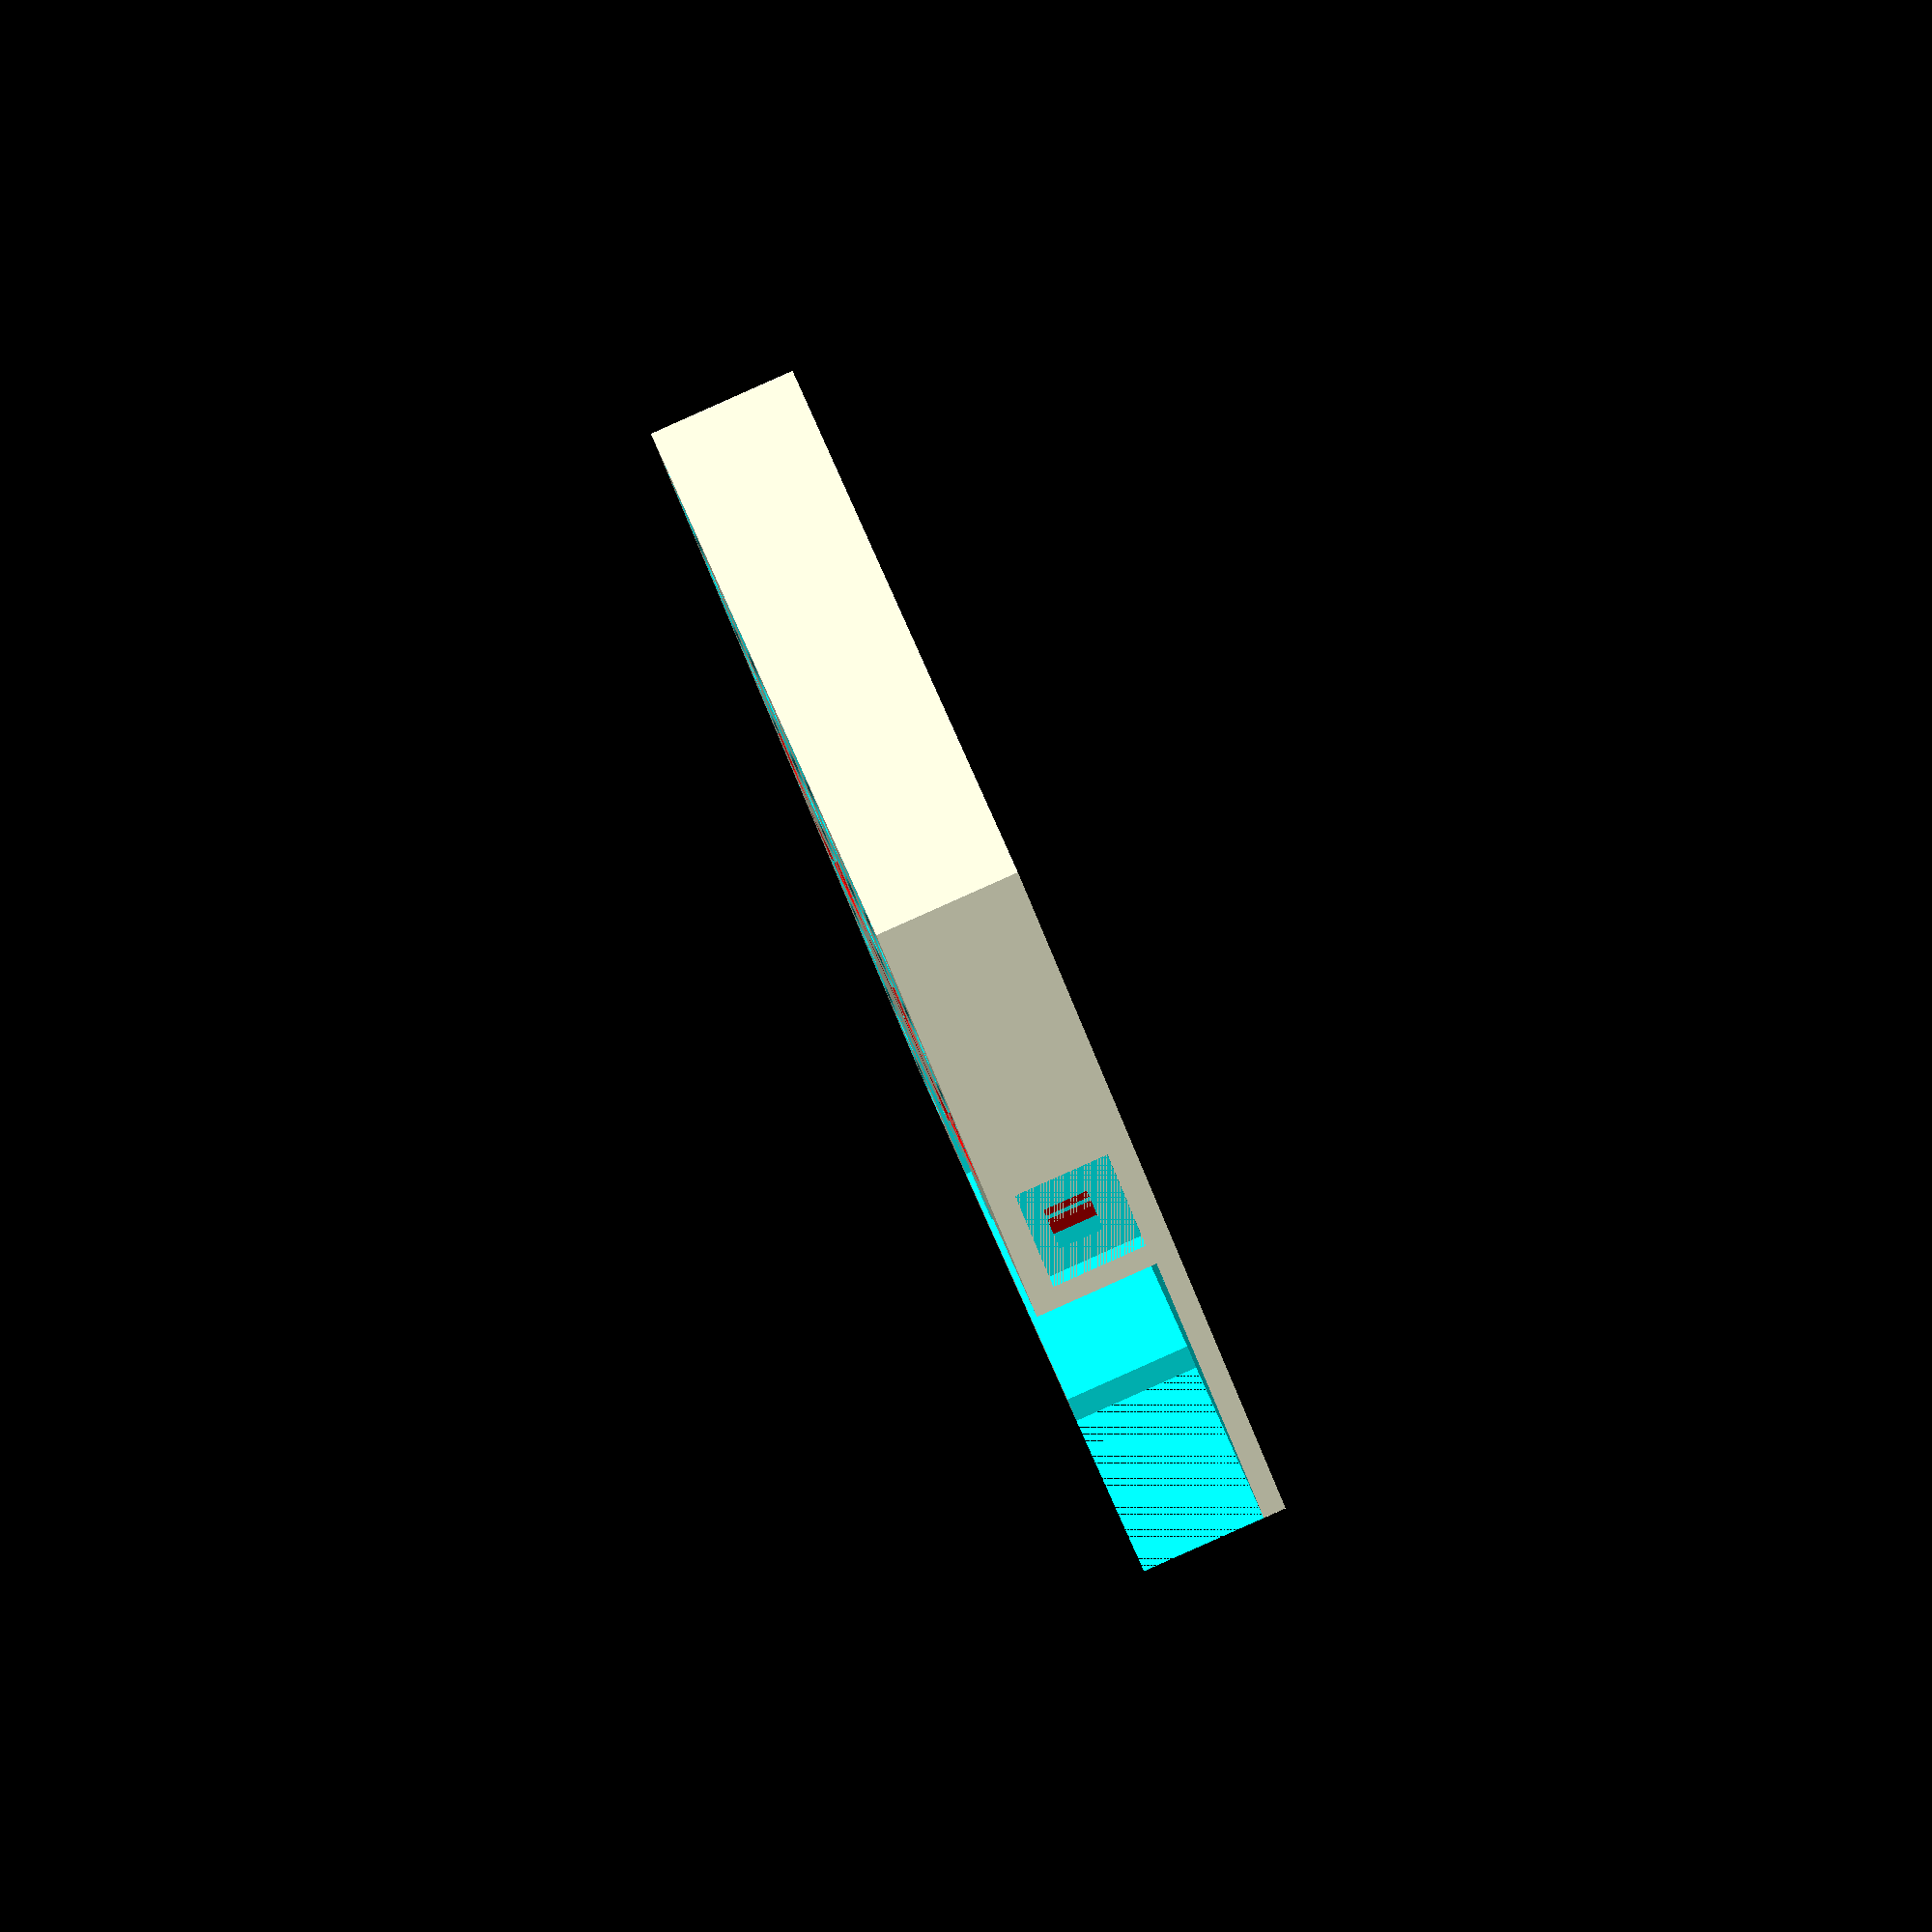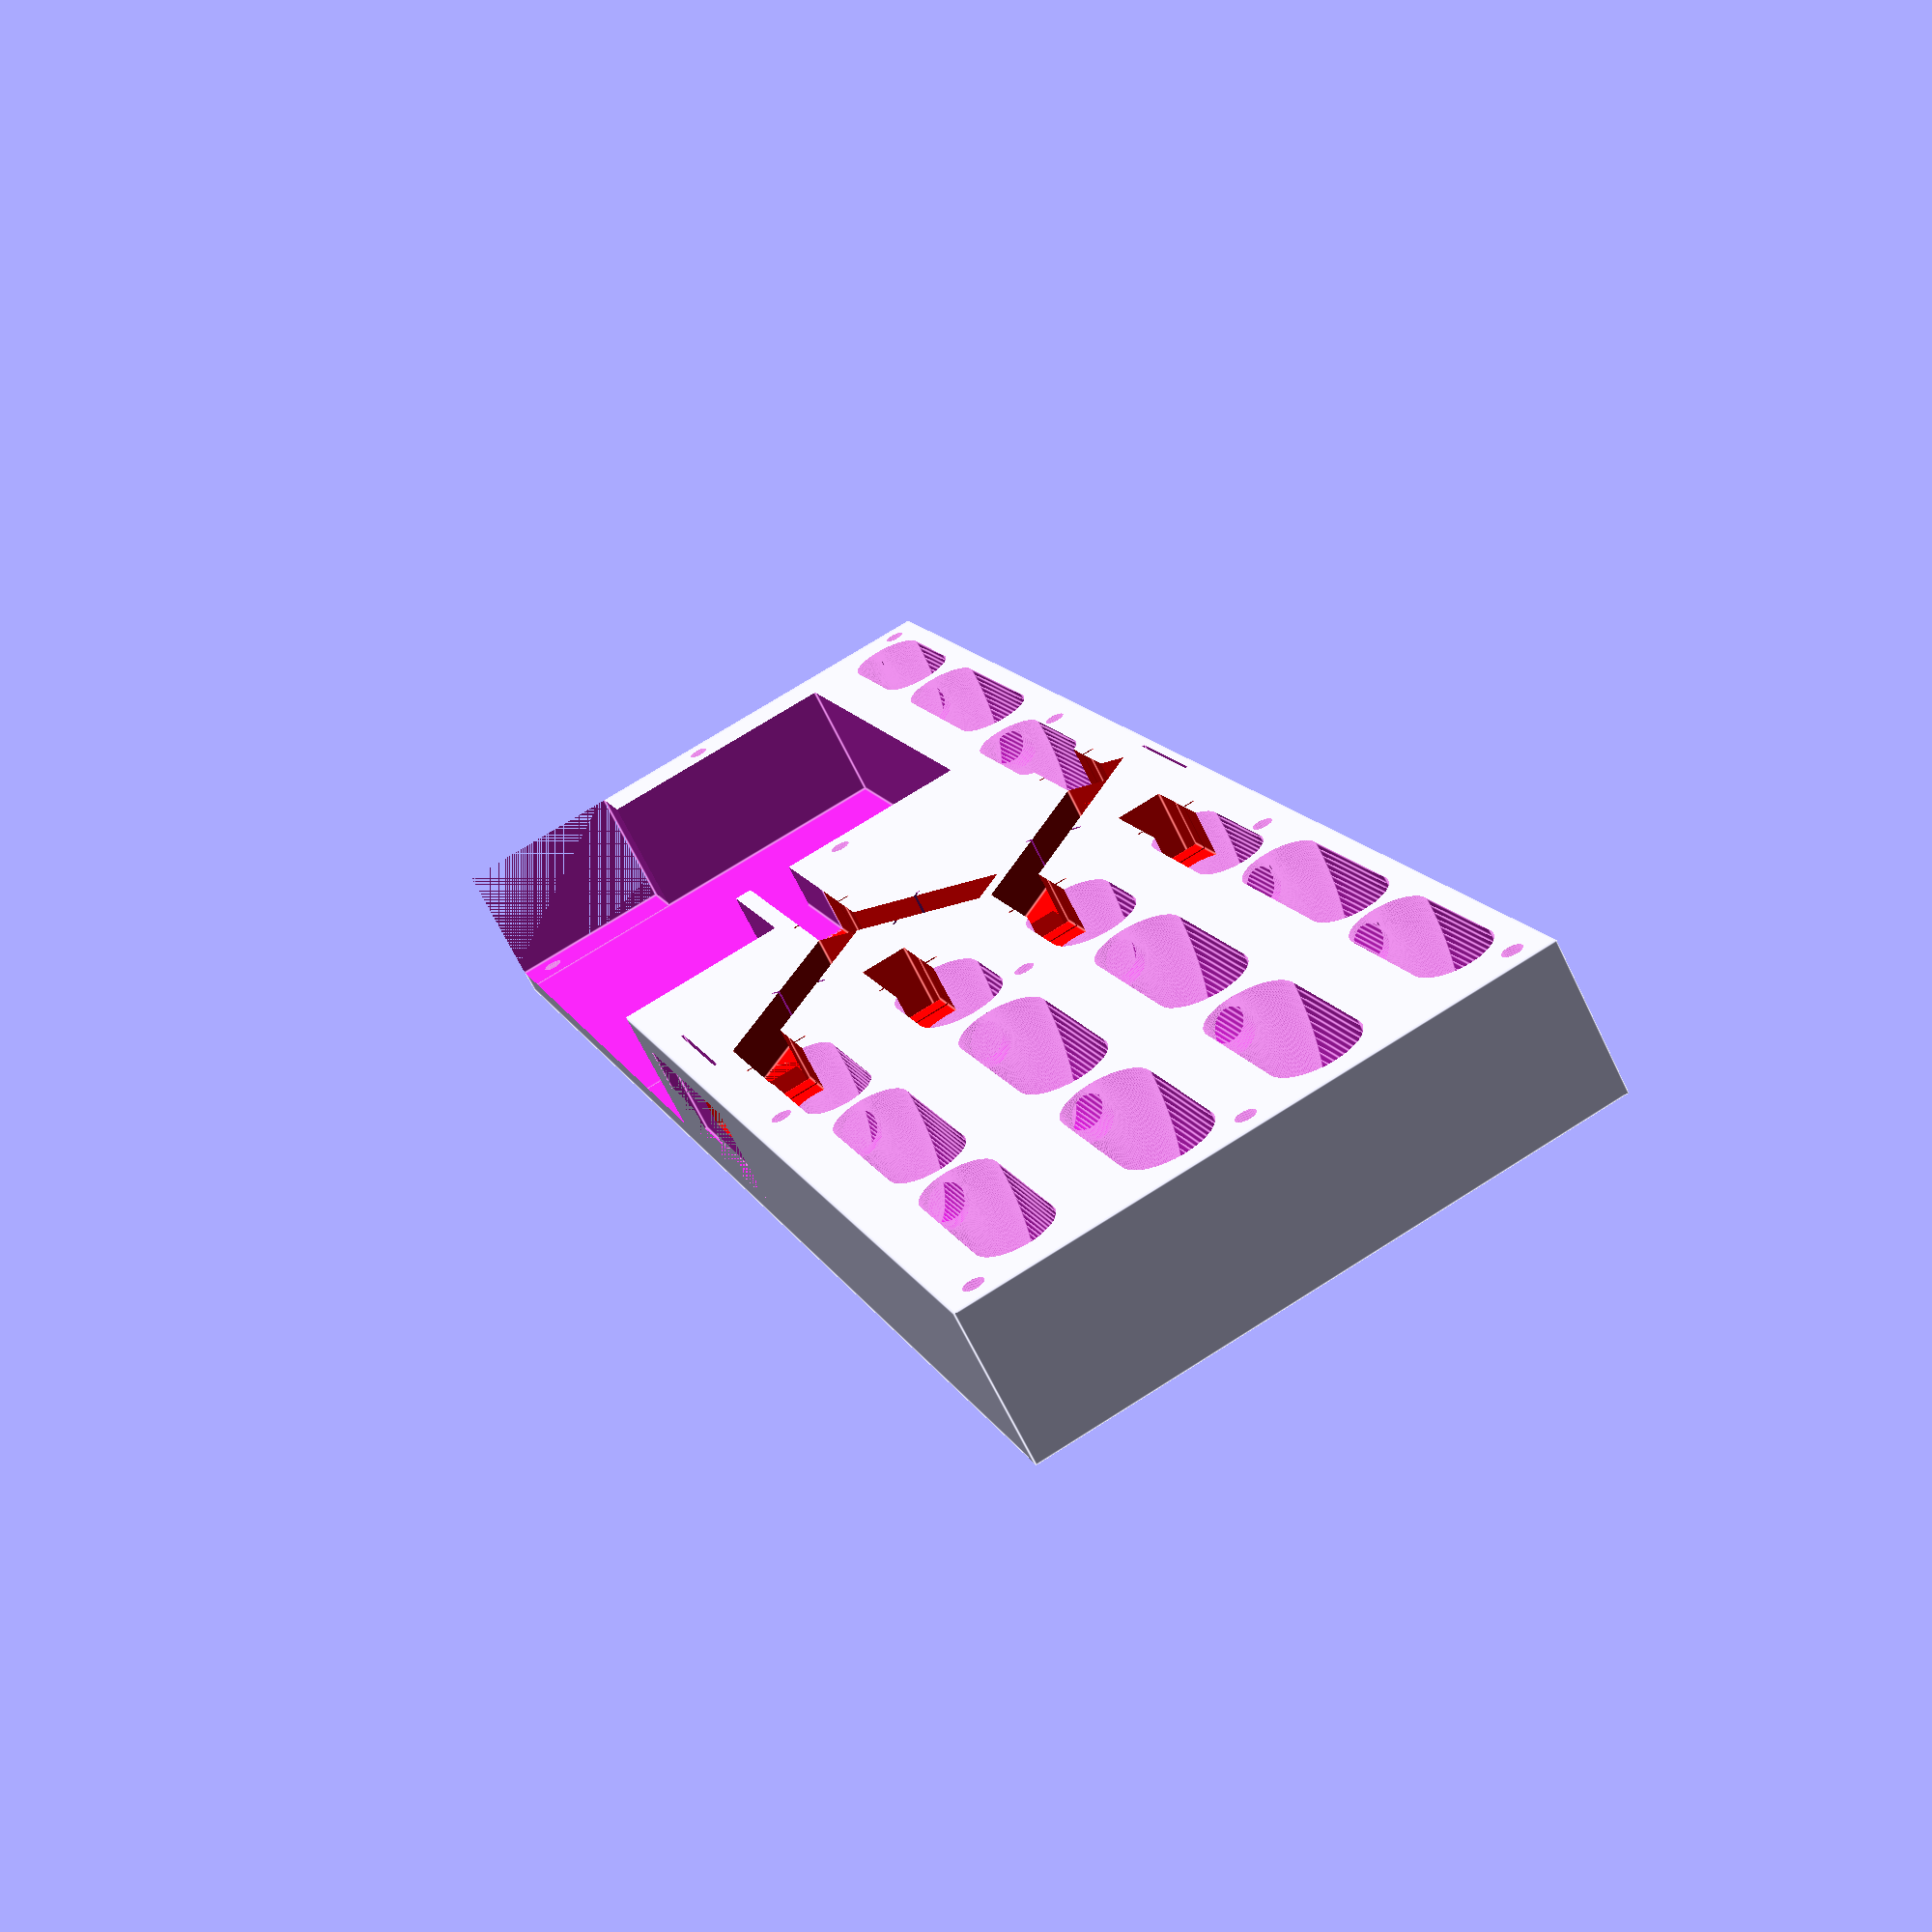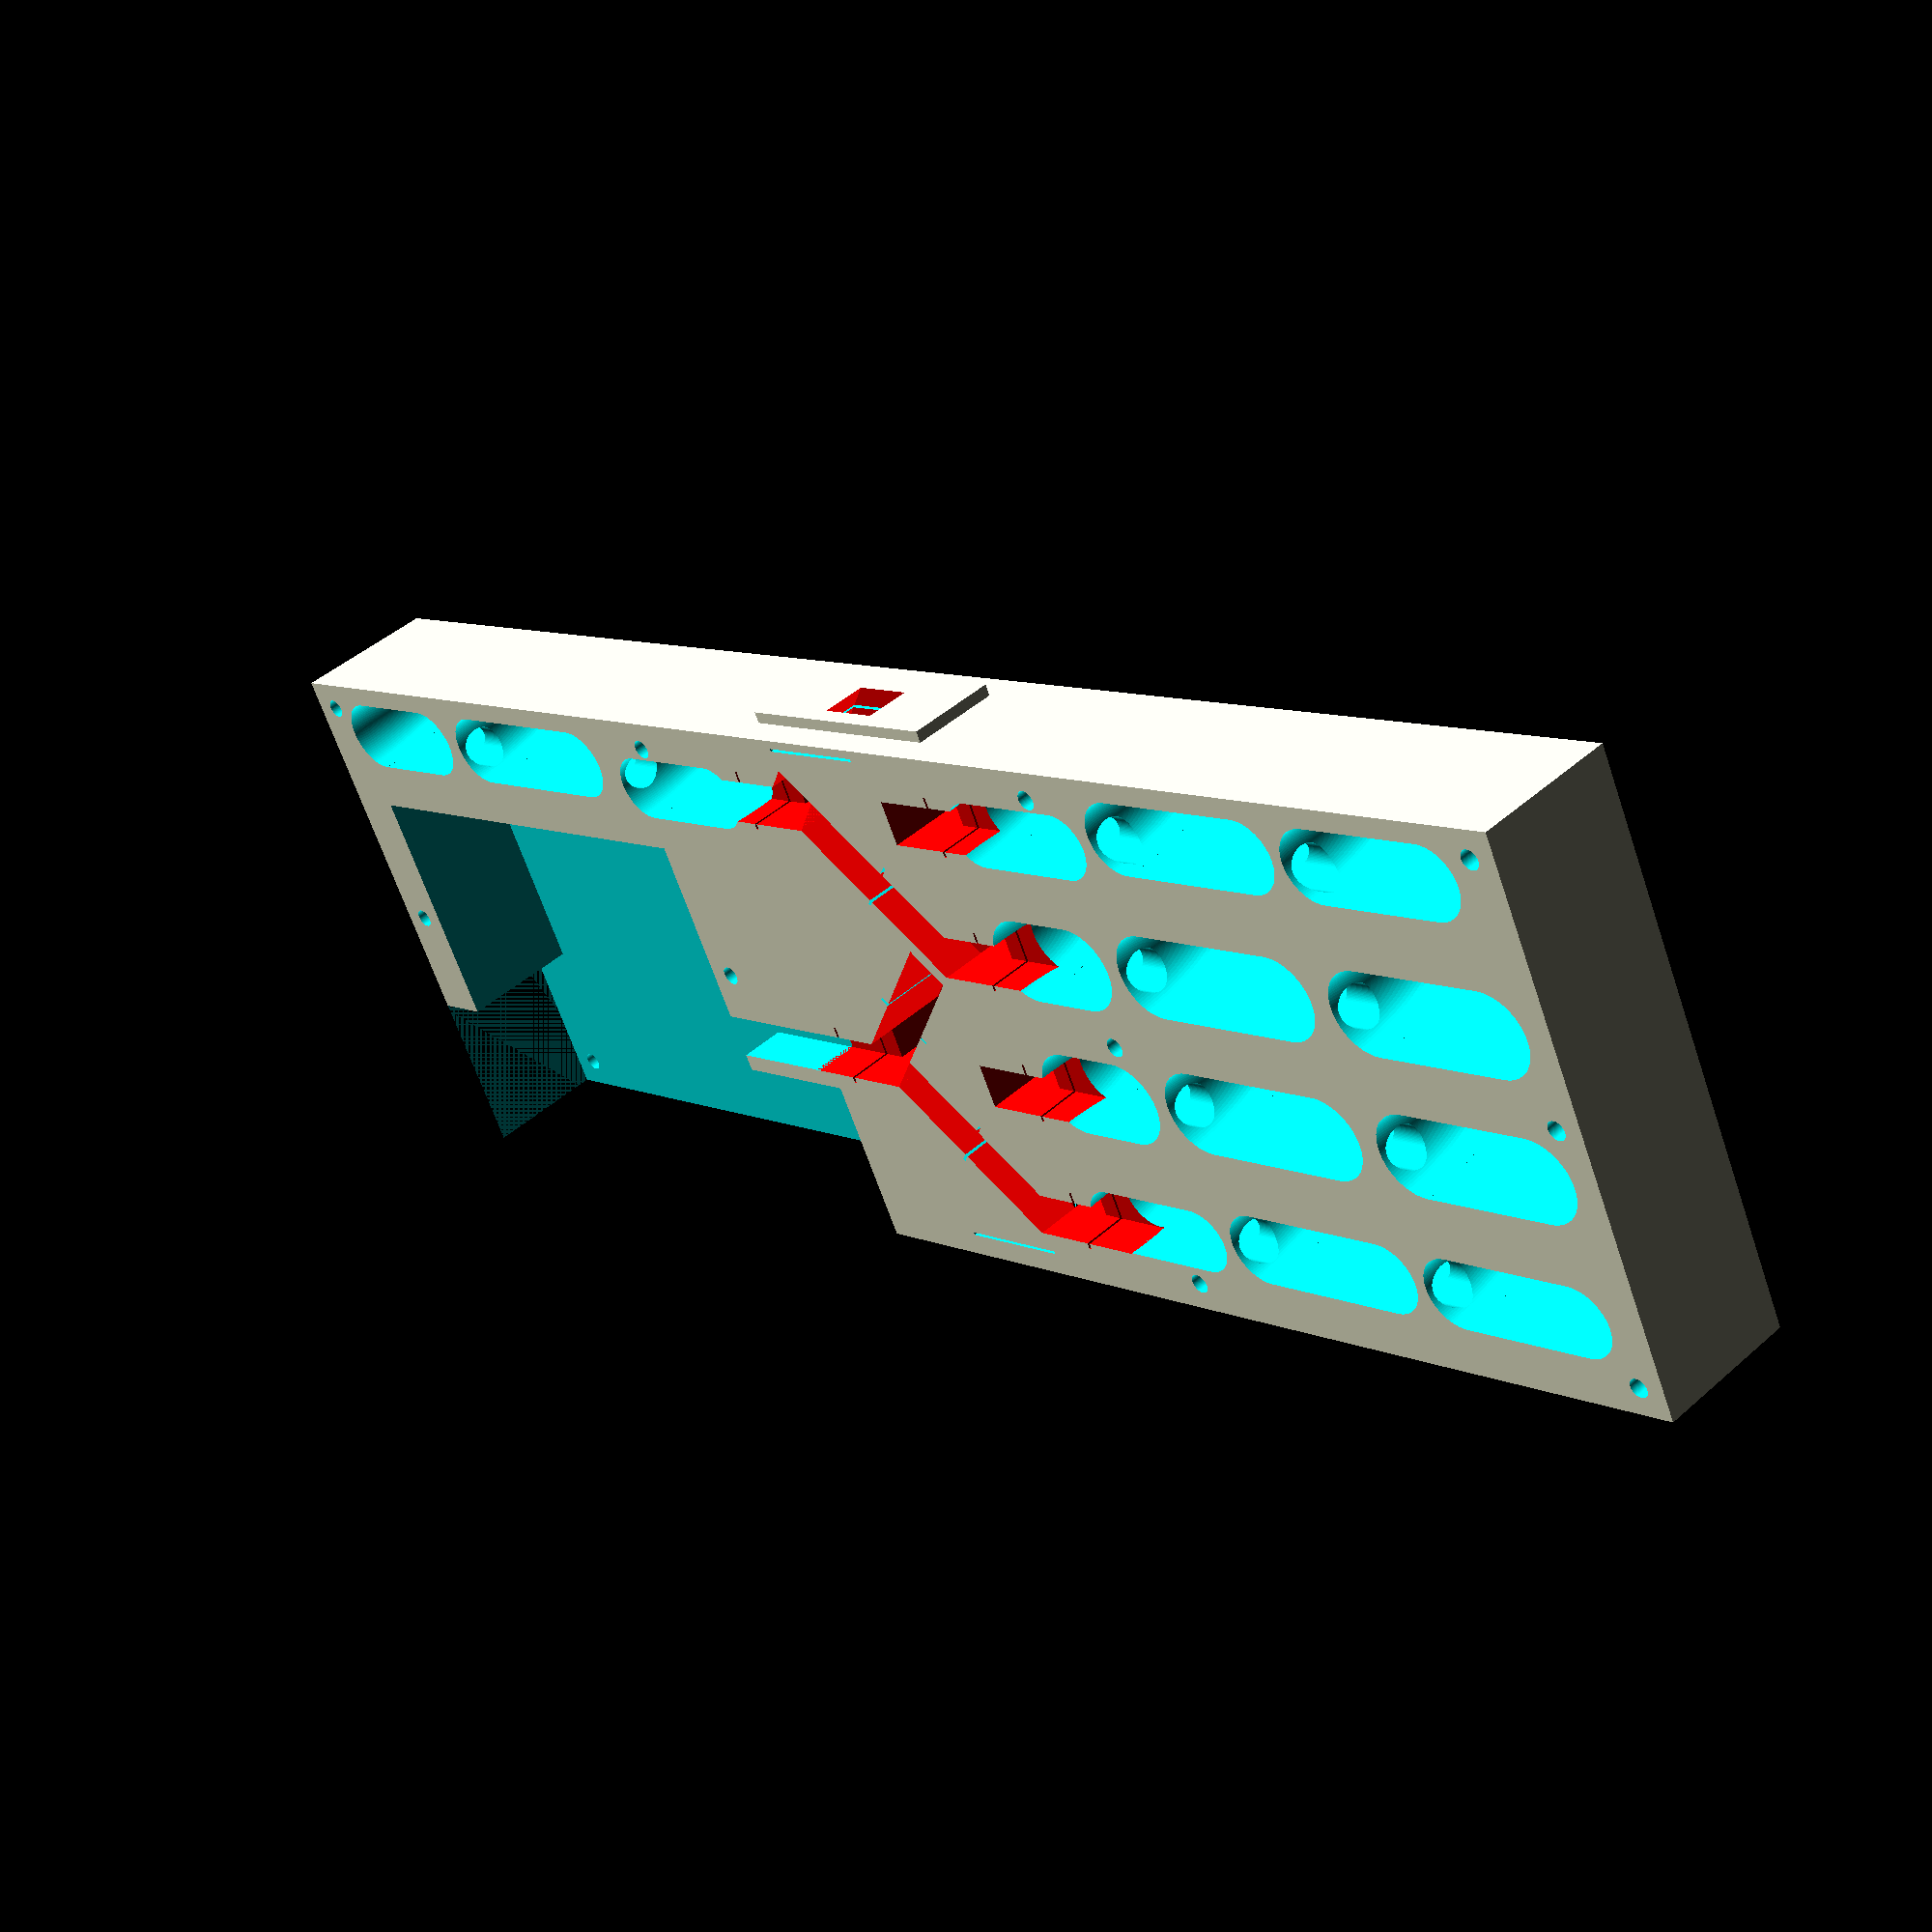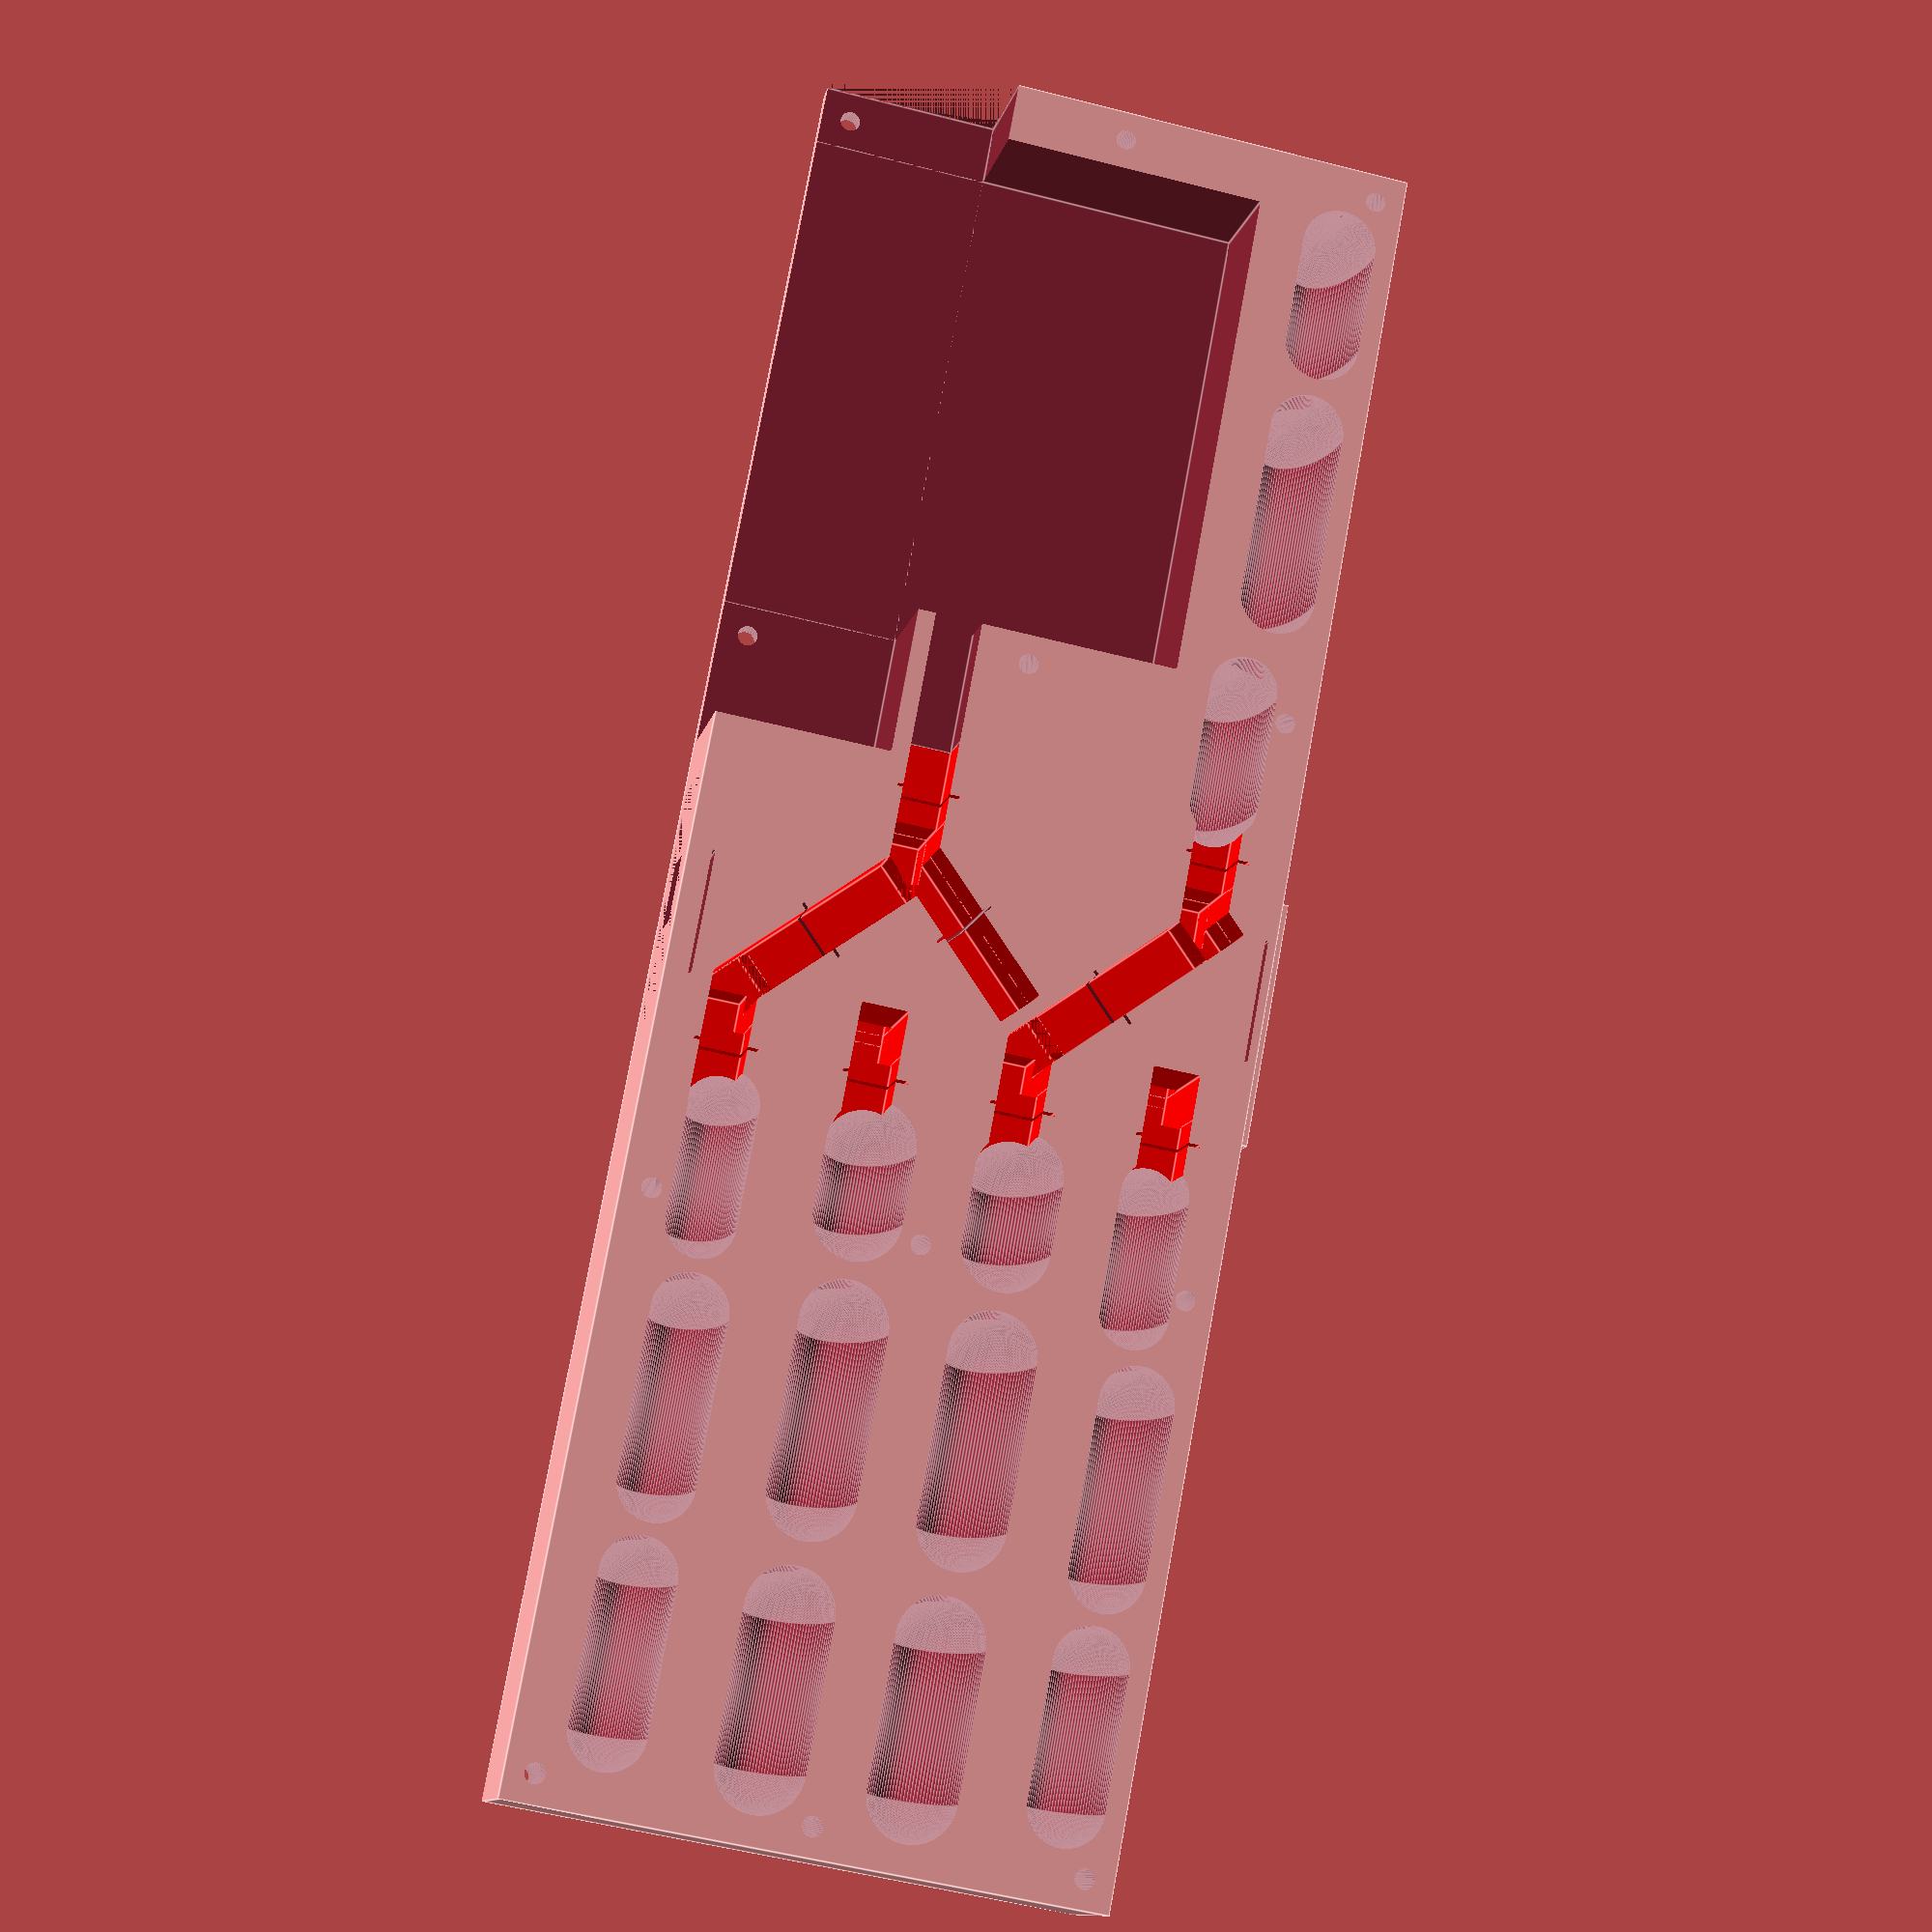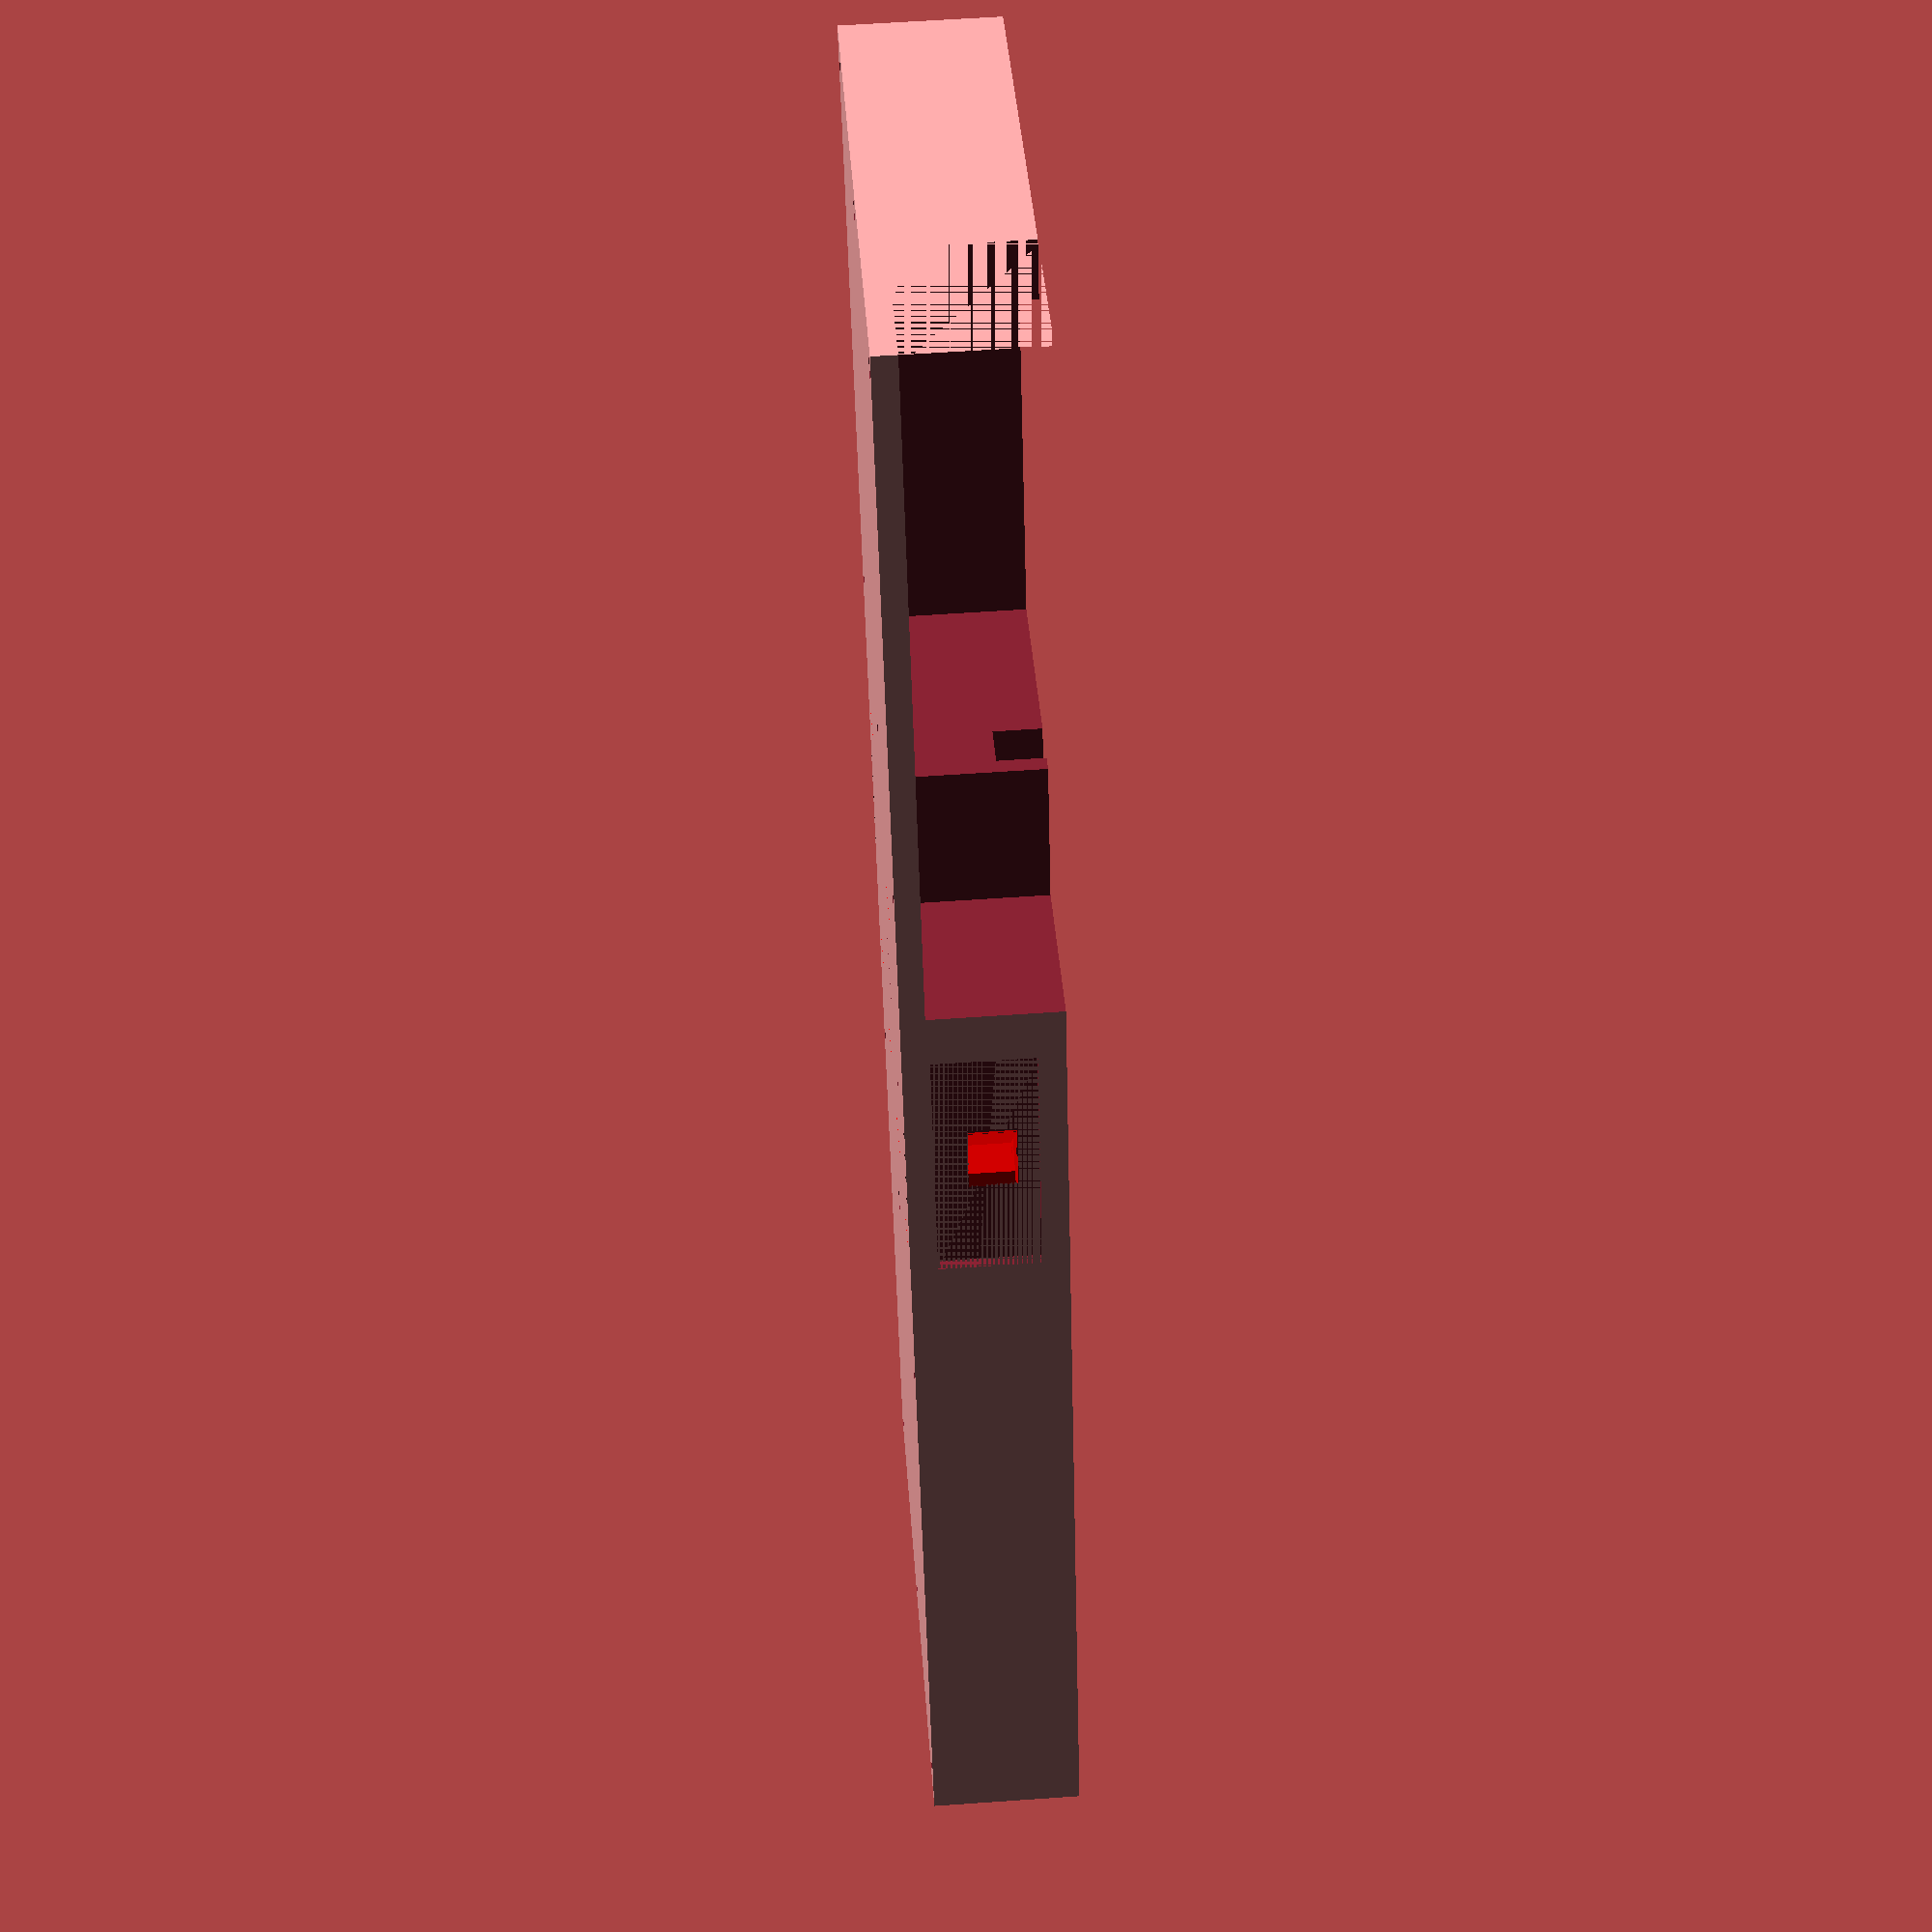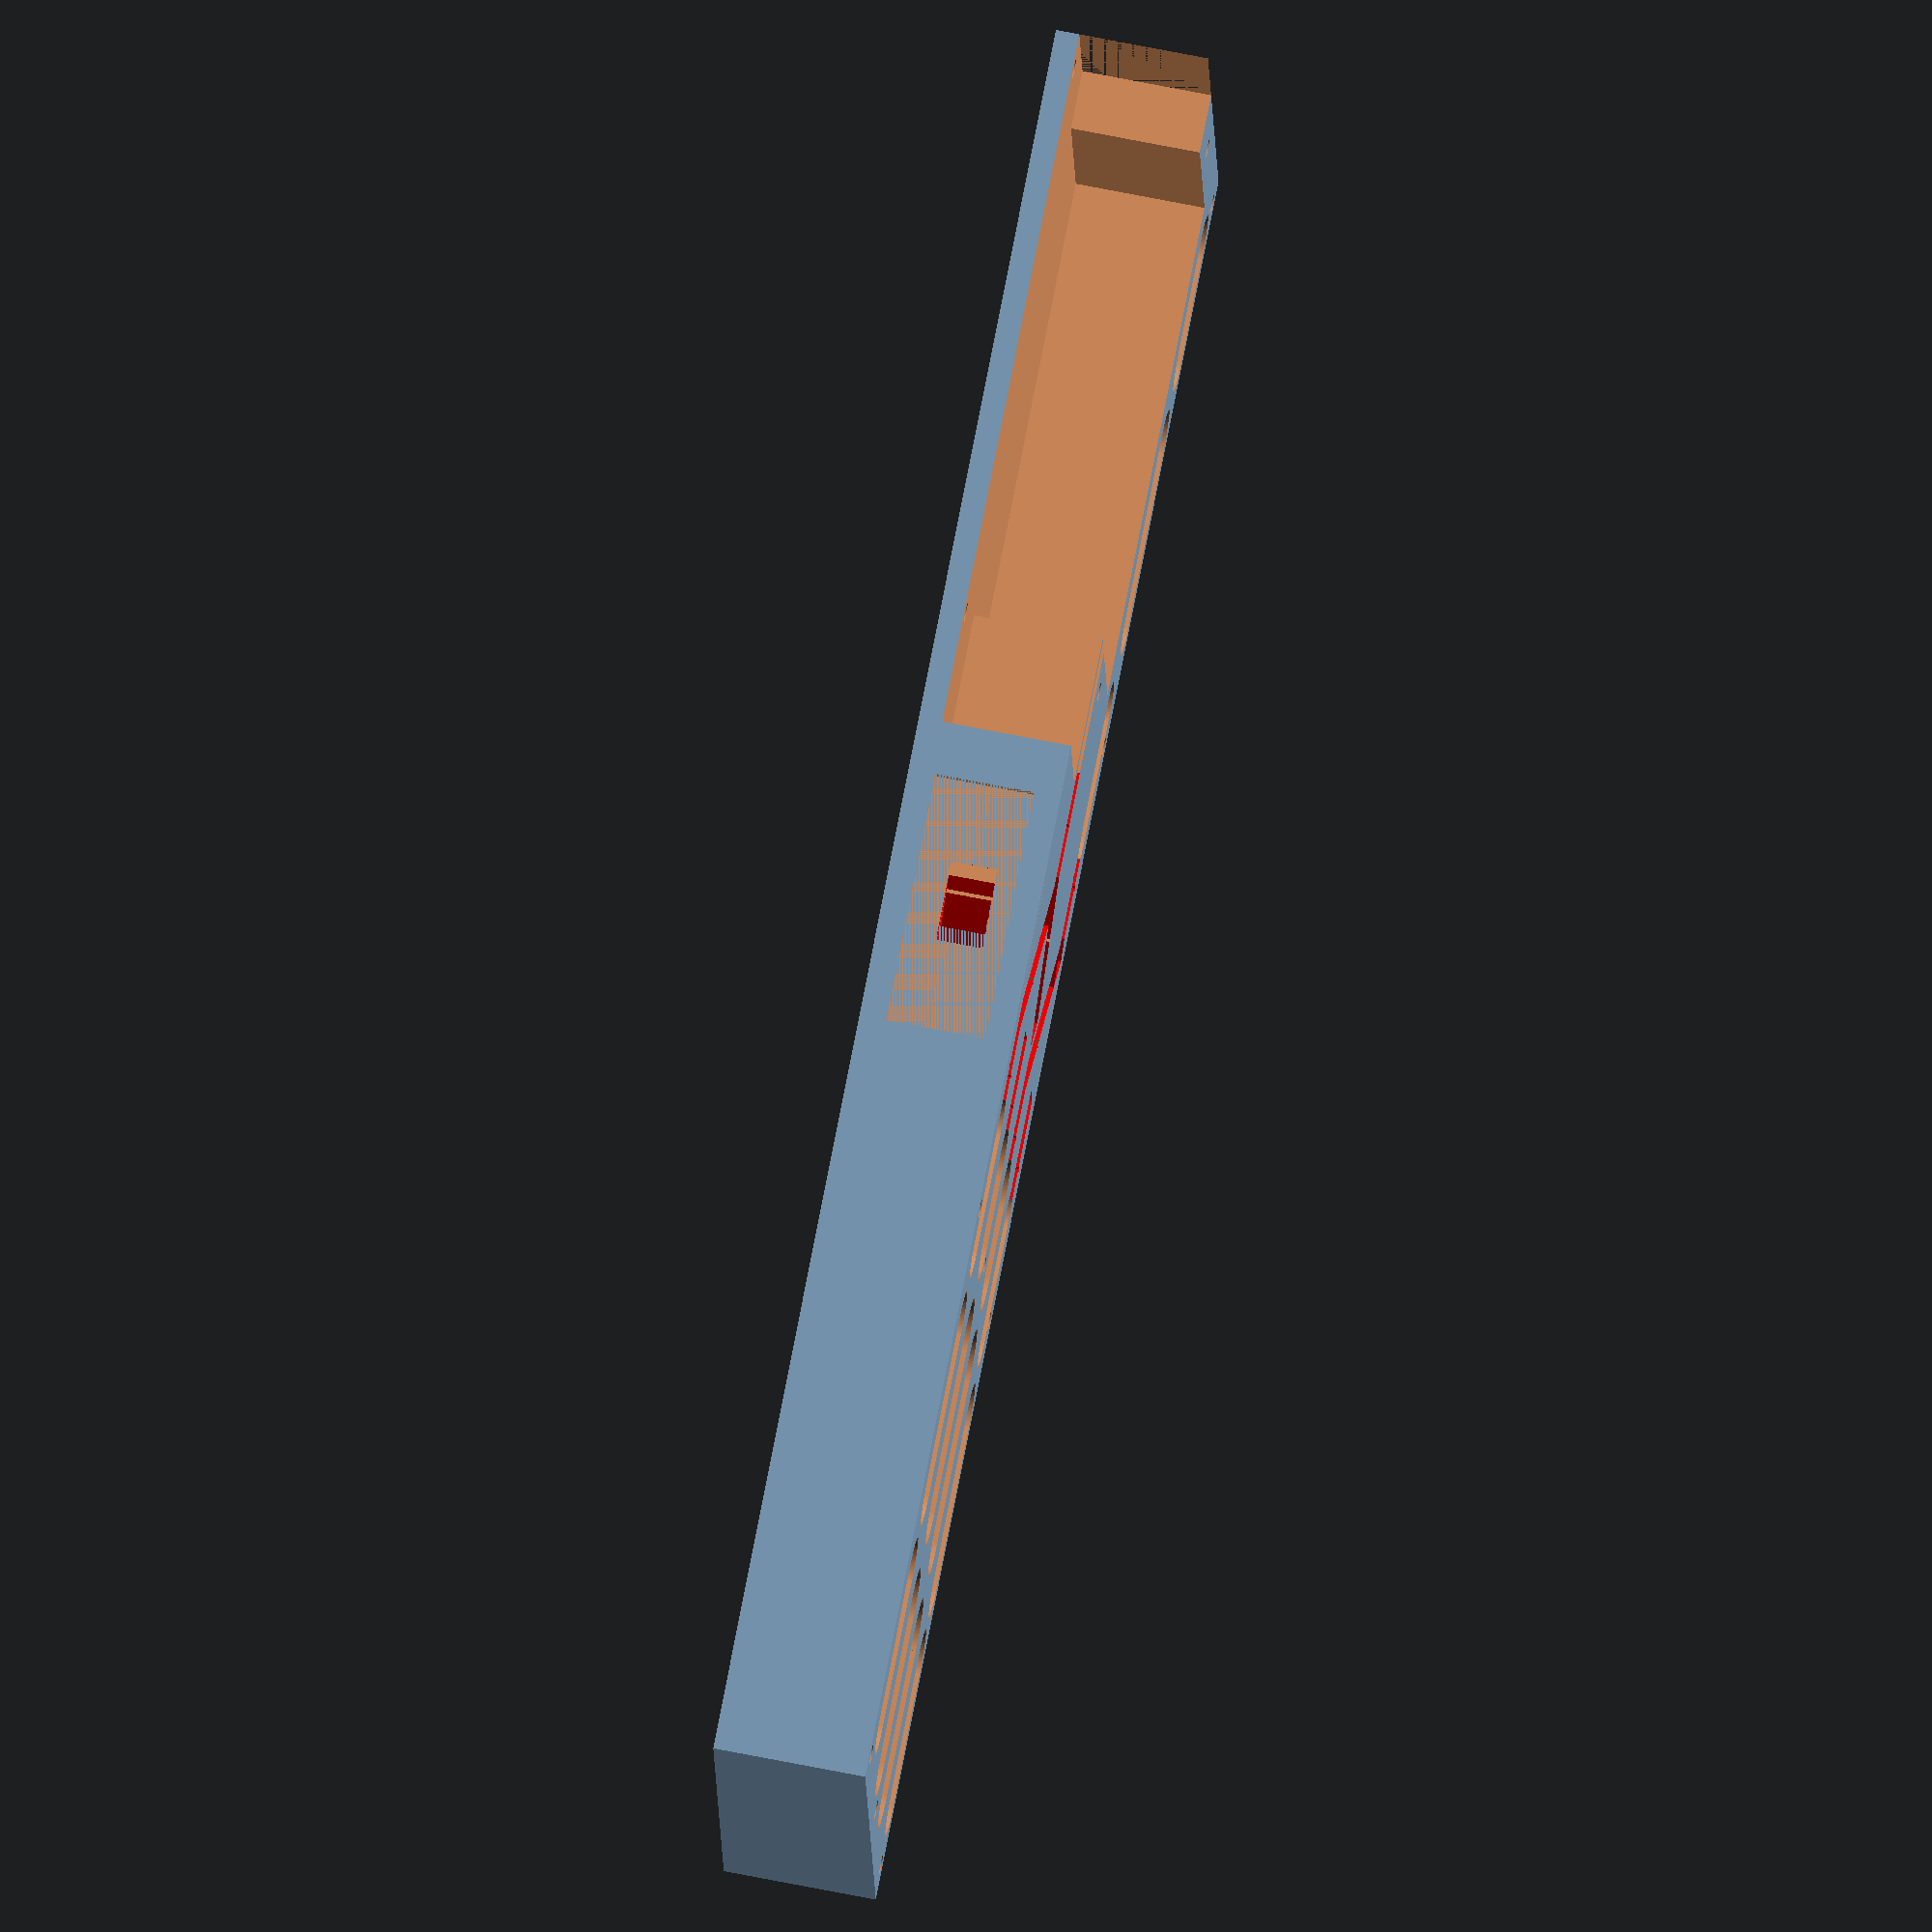
<openscad>
$fn=100;


AntHome();

//translate([0,0,40])Steps();

//rotate([90,0,0])
//AntWaterBox();

//rotate([-90,0,0])
//AntWaterBoxLid();

//projection() AntHomeLid();


module AntWaterBoxLid()
{
    difference() {
        translate([10,30,4])cube([85,3,26-4+1]);
        translate([10+4,30-1,8])cube([81-4,5,26-4+1-8]);
      //  translate([10+2.5+1 + 60 ,31,6.5])cube([20,2,20]);
    }
    
    translate([10+2.5,2.5,6.5])cube([84-4,30.5,2]);
    translate([10+2.5,2.5,26-1-2.5])cube([84-4,30.5,2]);
    translate([10+2.5,2.5,6.5])cube([2,30.5,18]);
    translate([90+0.5,2.5,6.5])cube([2,30.5,18]);
    
    translate([10+2.5 + 20,2.5,6.5])cube([2,30.5,18]);
    translate([10+2.5 + 40,2.5,6.5])cube([2,30.5,18]);
    translate([10+2.5 + 60,2.5,6.5])cube([2,30.5,18]);
    
    translate([10+2.5+1 + 60+1.4 ,31,6.5])cube([4,2,16]);
    translate([10+2.5+1 + 60+1.4+4.4 ,31,6.5])cube([4,2,16]);
    translate([10+2.5+1 + 60+1.4+4.4+4.4,31,6.5])cube([4,2,16]);
    translate([10+2.5+1 + 60+1.4+4.4+4.4+4.4,31,6.5])cube([4,2,16]);
    
}


module AntWaterBox()
{
    difference() {
        union() {
            translate([-30,0,4])cube([120-0.5+30,30-0.2,22-1]);
            translate([-30-0.5,0,0])cube([30,60,30]);
        }
        
        translate([12,2,6])cube([81,40,22-1-4]);
        
        translate([-30+4,10,6])cube([142,17,22-1-4]);
        
        translate([-15,26,15])rotate([-90,0,0])cylinder(d=22,h=50);
        
        ScrewHoles();
    }
}

module AntHomeLid()
{
    
    difference() {
        union() {
            cube([300,200,26]);
        }
        ScrewHoles();
        translate([0,100,0])ScrewHoles();
    }
}

module AntHome()
{
    
    difference() {
        union() {
            cube([300,100,26]);
            translate([150-25/2-8,100,5]) cube([50-8,2,26-10]);
        }
        translate([150-25/2-8-0.5,0,5-0.5]) cube([50-8+1,2,26-10+1]);
        ScrewHoles();
        Steps();
        
        Rooms();
        
        WaterBox();
        
        translate([137.5,100-2,-1])rotate([0,0,0])cube([21,0.5,30]);
        translate([143,4,-1])rotate([0,0,0])cube([21,0.5,30]);
        translate([142,51,-1])rotate([0,0,-45])cube([11,0.5,30]);
        
        translate([149,70,-1])rotate([0,0,45])cube([11,0.5,30]);
        translate([149-0.5,20,-1])rotate([0,0,45])cube([11,0.5,30]);
    }
}

module WaterBox()
{
    translate([0,-1-2,4])cube([120,40-8+1,26-4+1]);
    translate([10,-1,4])cube([85,75+1,26-4+1]);
    
    translate([80,40-8+1,18])cube([36,8,26-4+1]);
    
}

//translate([170,12,18]) Tunnel(100,7);

module Room1()
{
 //   translate([10,12,18]) Tunnel(100,7);
 ////   translate([5,15,4]) Room(20,13);
 //   translate([42,15,4]) Room(30,13);
 //   translate([90,14,4]) Room(20,13);
   
    translate([180,13,18]) Tunnel(100,7);
    translate([178,14,4]) Room(20,12);
    translate([212,15,4]) Room(30-2,13);
    translate([255,15,4]) Room(25,13);
}

module Room2()
{
  //  translate([10,12,18]) Tunnel(100,7);
  //  translate([5,15,4]) Room(20,15);
  //  translate([45,15,4]) Room(25,15);
  //  translate([95,14,4]) Room(20-2,15);
   
    translate([180,13,18]) Tunnel(100,7);
    translate([178,14,4]) Room(20-8,15);
    translate([208,15,4]) Room(30-2,15);
    translate([255,15,4]) Room(25,15);
}

module Room3()
{
    translate([10,13,18]) Tunnel(100,7);
    translate([8,15,4]) Room(20-2,13);
    translate([42,15,4]) Room(30,13);
    translate([90,12,4]) Room(20,12);
   
    translate([180,12,18]) Tunnel(100,7);
    translate([178,12,4]) Room(20,12);
    translate([212,15,4]) Room(30-2,13);
    translate([255,15,4]) Room(23,13);
}

module Room4()
{
  //  translate([10,12,18]) Tunnel(100,7);
  //  translate([5,15,4]) Room(20,15);
  //  translate([45,15,4]) Room(25,15);
  //  translate([90,14,4]) Room(20-2,15);
   
    translate([180,13,18]) Tunnel(100,7);
    translate([178,14,4]) Room(20-8,15);
    translate([208,15,4]) Room(30-2,15);
    translate([255,15,4]) Room(25,15);
}
module Rooms()
{
    Room1();
    
    translate([0,25,0]) Room4();
    translate([0,50,0]) Room2();
    translate([0,75,0]) Room3();
    
    
}


module Tunnel(x,y)
{
    translate([y/2,0,y/2])rotate([0,90,0]) {
        sphere(d=y);
        cylinder(d=y,h=x);
        translate([0,0,x])sphere(d=y);
    }
}

module Room(x, y, z=3)
{
    scale([1,1,z])Tunnel(x,y);
}

module Steps()
{
    translate([0,8,0]) color("RED") {
        translate([150-25/2-8,25,2]) cube([8,8,25]);
        translate([150+25/2,0,2]) cube([8,8,25]);
    
    
        translate([150-25/2-8,75,2]) cube([8,8,25]);
        translate([150+25/2,50,2]) cube([8,8,25]);

        translate([150-25/2,25-50,10])rotate([0,0,45]) {cube([43.36,8,8]);cube([0,8,17]);}
        translate([150-25/2,25,10])rotate([0,0,45]){cube([43.36,8,8]);cube([33,8,17]);}
        translate([150-25/2,25+50,10])rotate([0,0,45]){cube([43.36,8,8]);{cube([43.36,8,8]);cube([8,8,17]);}}
        
        translate([150-25/2,25,18])rotate([0,0,-45])cube([35.4,8,25-16]);
        translate([150-25/2,25+50,18])rotate([0,0,-45])cube([35.4,8,25-16]);
        
        
        translate([150-25/2-8,25,2]) cube([35,8,8]);
        translate([150+25/2,25,2]) cube([8,8,25]);
        
        translate([150-25/2-8,75,2]) cube([35,8,8]);
        translate([150+25/2,75,2]) cube([8,8,25]);
        
     //   translate([150-25/2-8,0,2]) cube([35,8,8]);
      //  translate([150-25/2-8,0,2]) cube([8,8,25]);

    //    translate([150-25/2-8,50,2]) cube([35,8,8]);
     //   translate([150-25/2-8,50,2]) cube([8,8,25]);
        
        
        for (i = [1:3]) {
            if (i != 2)translate([120-5,i*25,18]) cube([15,8,9]);
            translate([170,i*25,18]) cube([15,8,9]);
            
            
            if (i != 2)translate([125,i*25-1,-1]) cube([0.5,11,30]);
            translate([174,i*25-1,-1]) cube([0.5,11,30]);
            
        }
        
          //  translate([120-5,0*25,18]) cube([15,8,9]);
            translate([170,0*25,18]) cube([15,8,9]);
            
         //   translate([125,0*25-1,-1]) cube([0.8,10.2,30]);
            translate([174,0*25-1,-1]) cube([0.5,11,30]);
        

    }
    
    
    
    
}



module ScrewHoles()
{
    
    translate([5,5,-1])cylinder(d=3.4,h=30);
    translate([300-5,5,-1])cylinder(d=3.4,h=30);
    translate([100,5,-1])cylinder(d=3.4,h=30);
    translate([200,5,-1])cylinder(d=3.4,h=30);
    
    translate([5,100-5,-1])cylinder(d=3.4,h=30);
    translate([300-5,100-5,-1])cylinder(d=3.4,h=30); 
    
    translate([5,50,-1])cylinder(d=3.4,h=30);
    translate([300-5,50,-1])cylinder(d=3.4,h=30);
    
    
    translate([100,100-5,-1])cylinder(d=3.4,h=30);
    translate([200,100-5,-1])cylinder(d=3.4,h=30);
    
    translate([100,50,-1])cylinder(d=3.4,h=30);
    translate([200,50,-1])cylinder(d=3.4,h=30);
    
    
}
</openscad>
<views>
elev=91.2 azim=68.4 roll=114.0 proj=o view=wireframe
elev=247.7 azim=249.6 roll=154.1 proj=p view=edges
elev=136.0 azim=153.7 roll=136.1 proj=p view=wireframe
elev=190.6 azim=280.5 roll=191.2 proj=p view=edges
elev=120.4 azim=291.4 roll=274.1 proj=p view=wireframe
elev=107.1 azim=354.7 roll=258.9 proj=o view=solid
</views>
